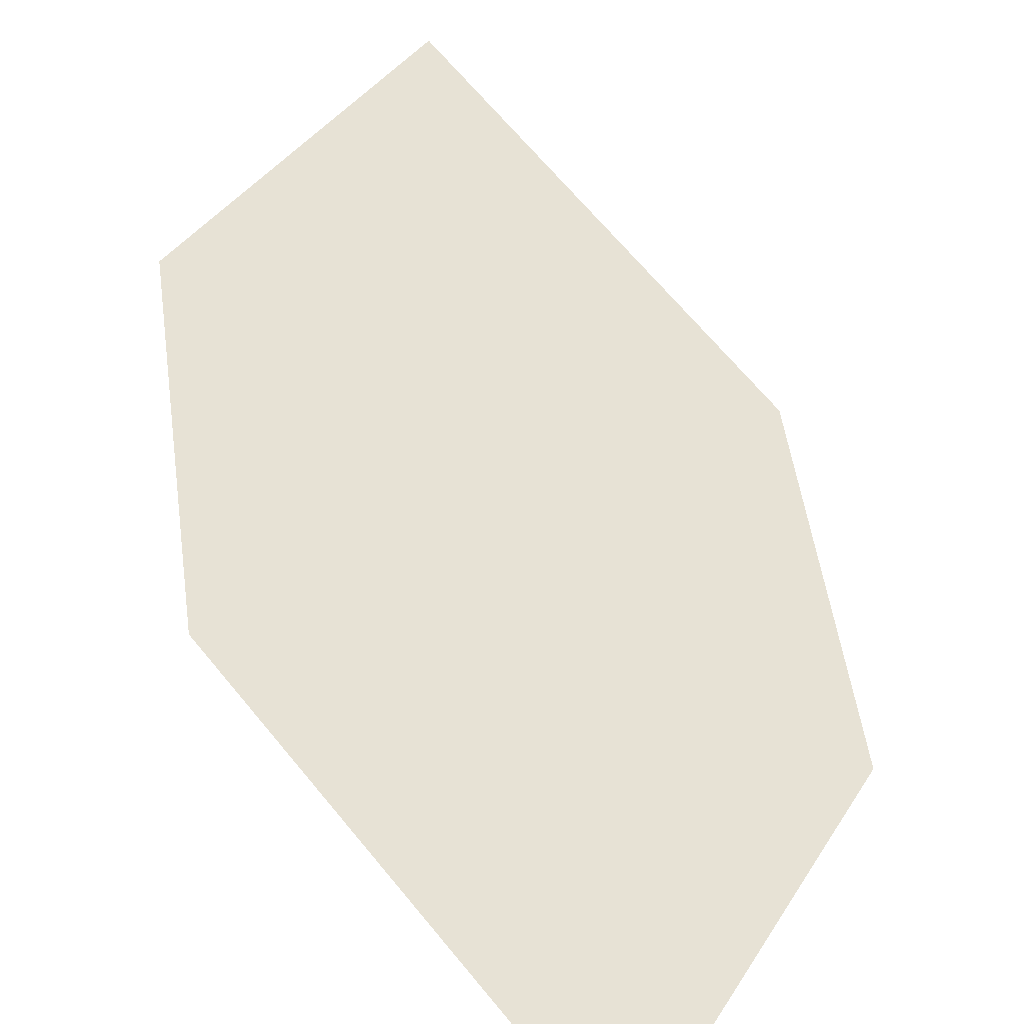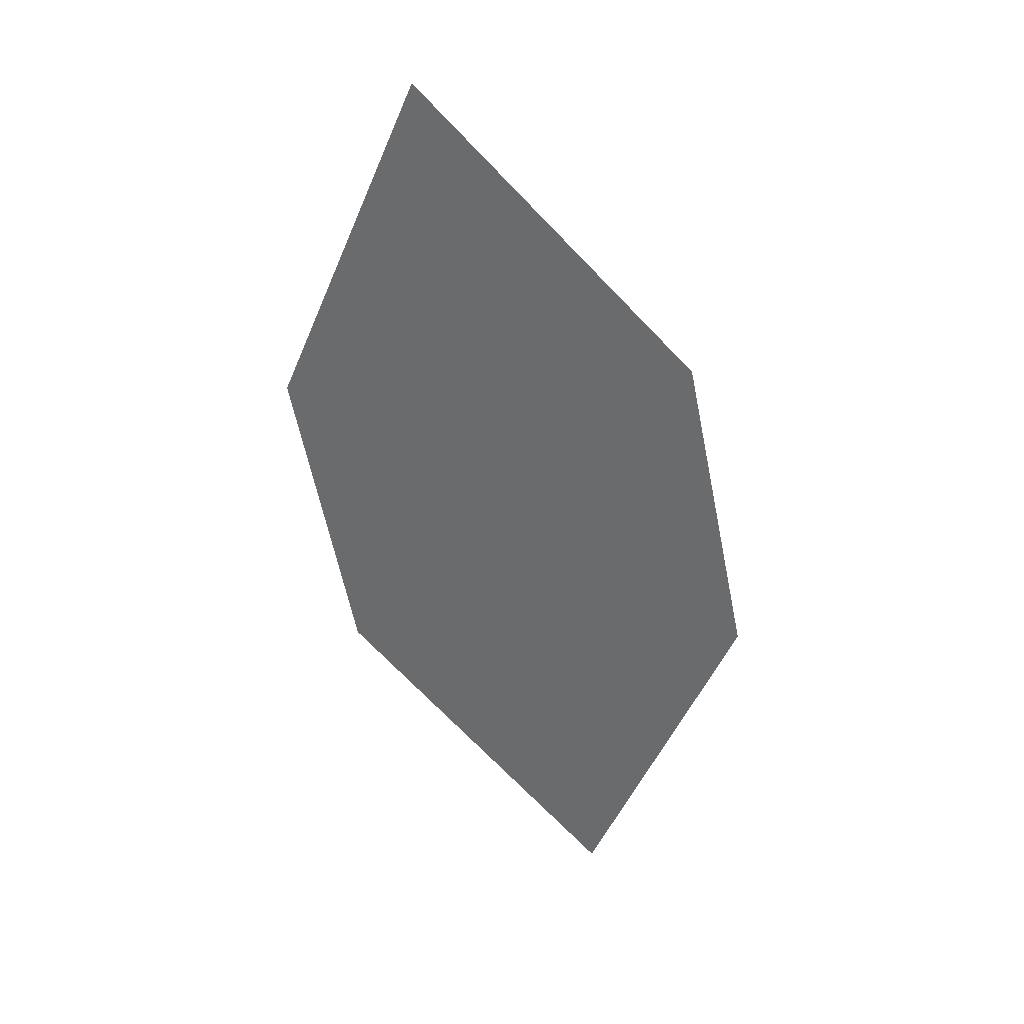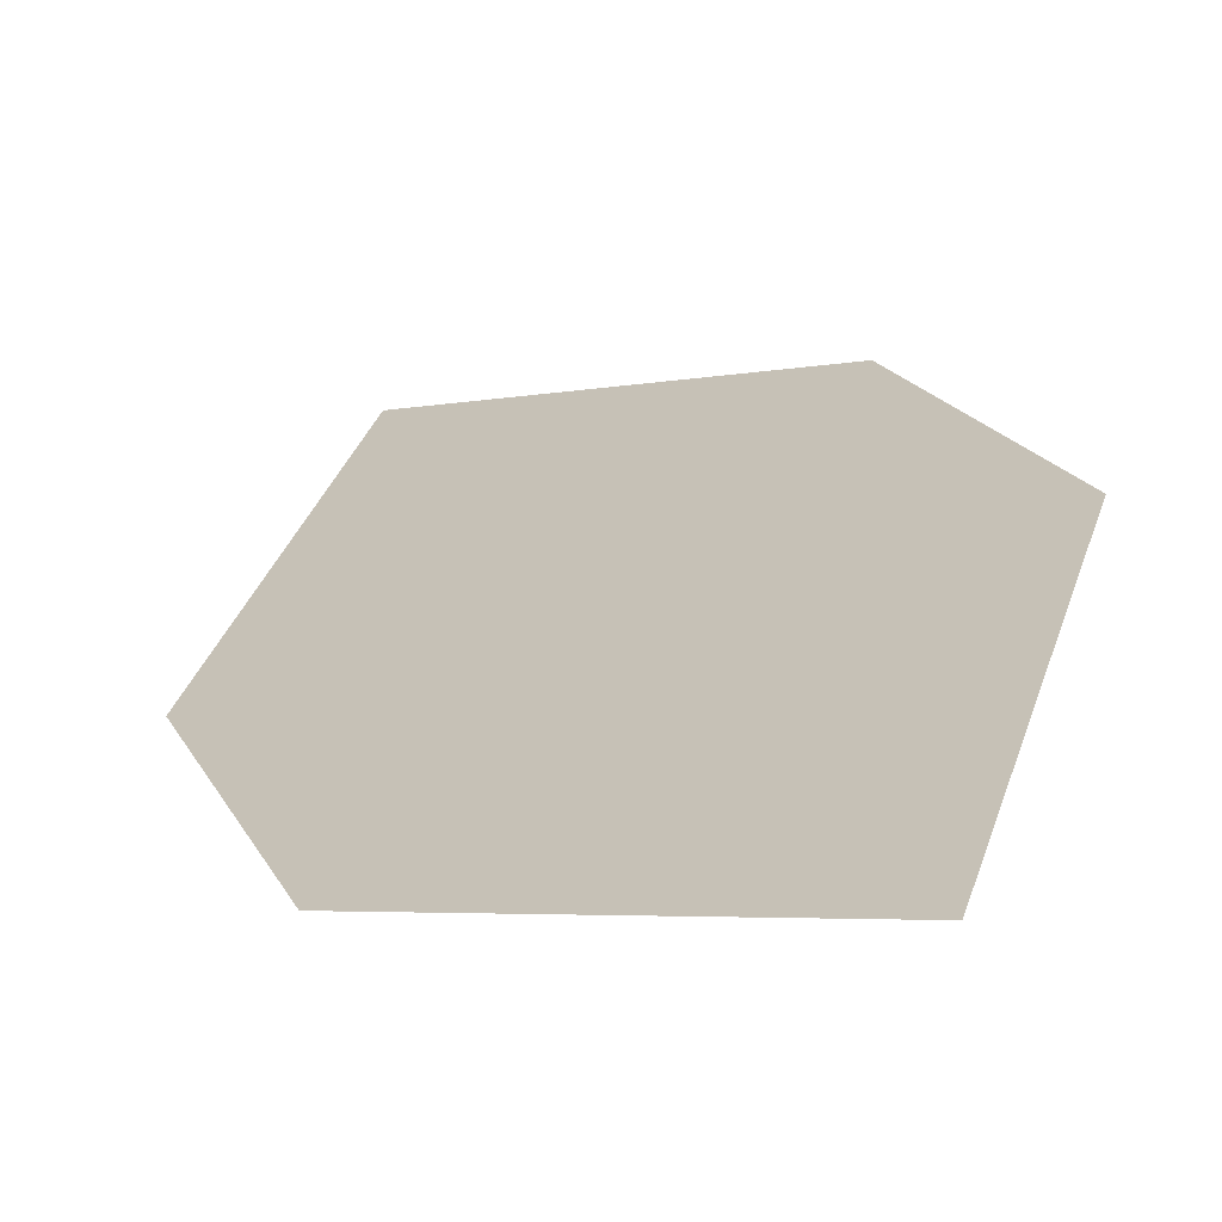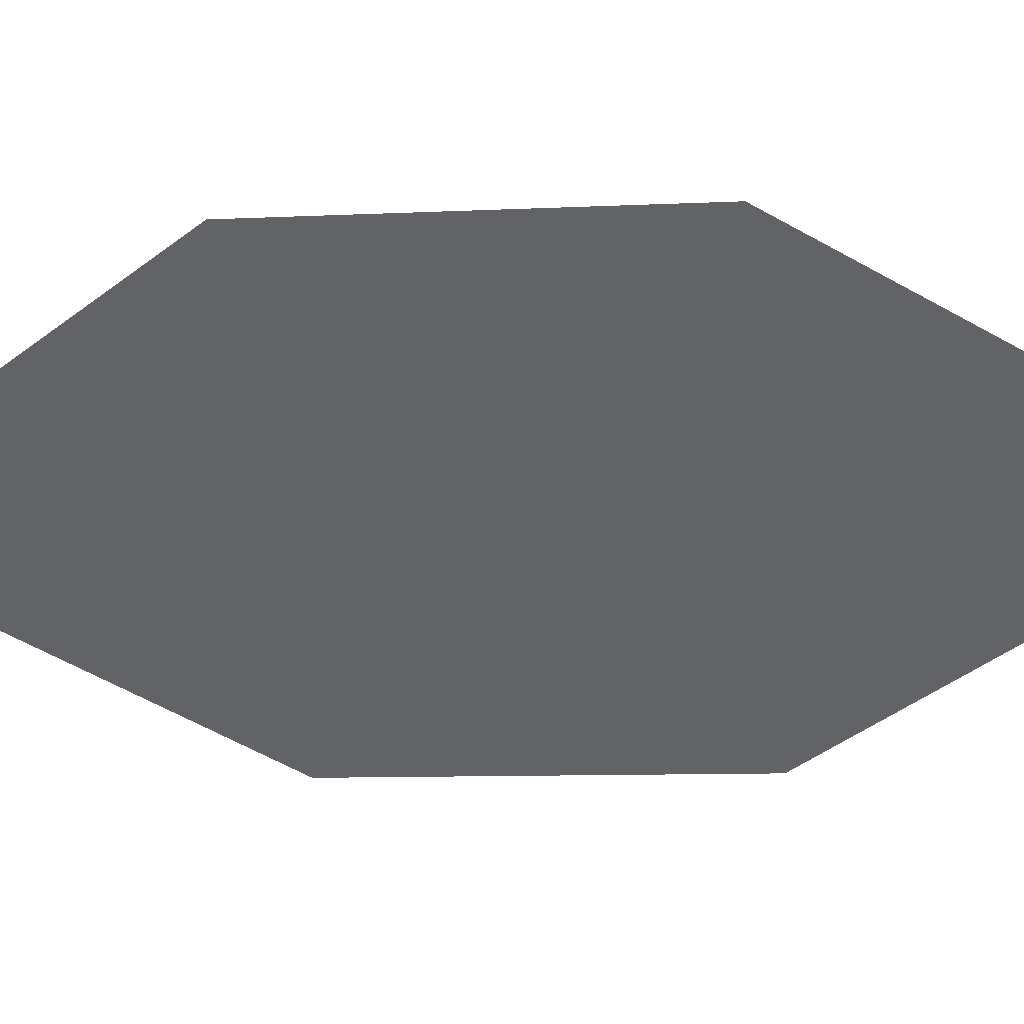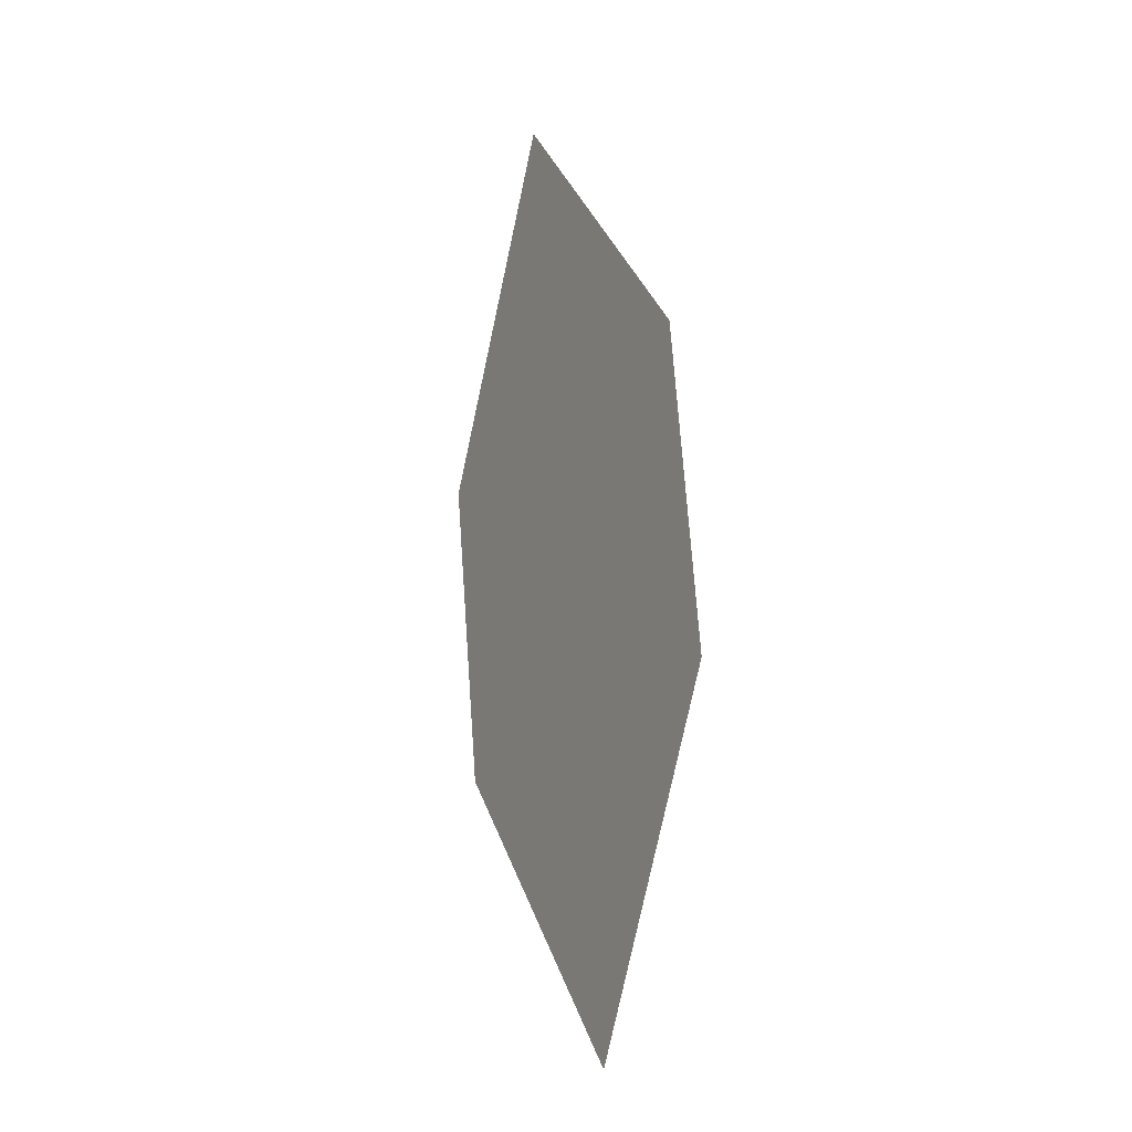
<metadata>
{"format":"obj","ext":"obj","renderer":"f3d","projection":"perspective","resolution":1024,"background":"white","views":[{"elev":53.8,"azim":-17.9,"up":"+Y"},{"elev":35.7,"azim":-8.4,"up":"+Z"},{"elev":8.4,"azim":151.6,"up":"+Y"},{"elev":-77.0,"azim":82.4,"up":"+Y"},{"elev":-6.9,"azim":35.9,"up":"+Z"}]}
</metadata>
<code>
o leaves.182
v 0.03903 0.2338 1.858
v 0.05614 0.2274 1.902
v 0.01776 0.2491 1.972
v 0.007745 0.2504 1.89
v 0.000655 0.2555 1.928
v 0.04905 0.2325 1.94
f 1 2 6 3
f 1 3 5 4

</code>
